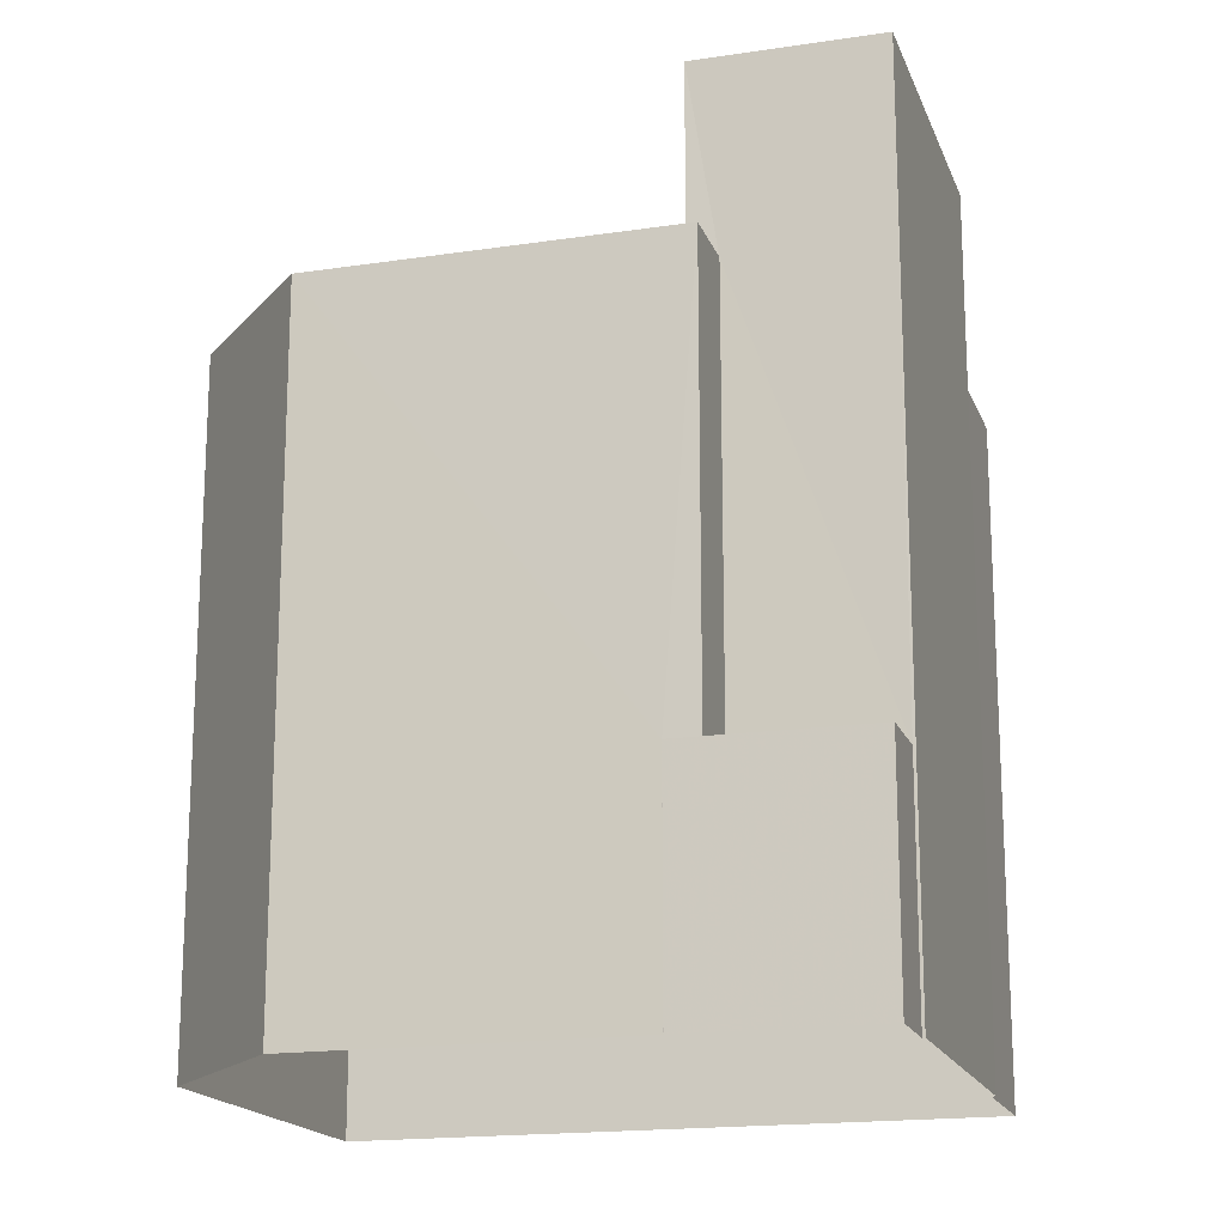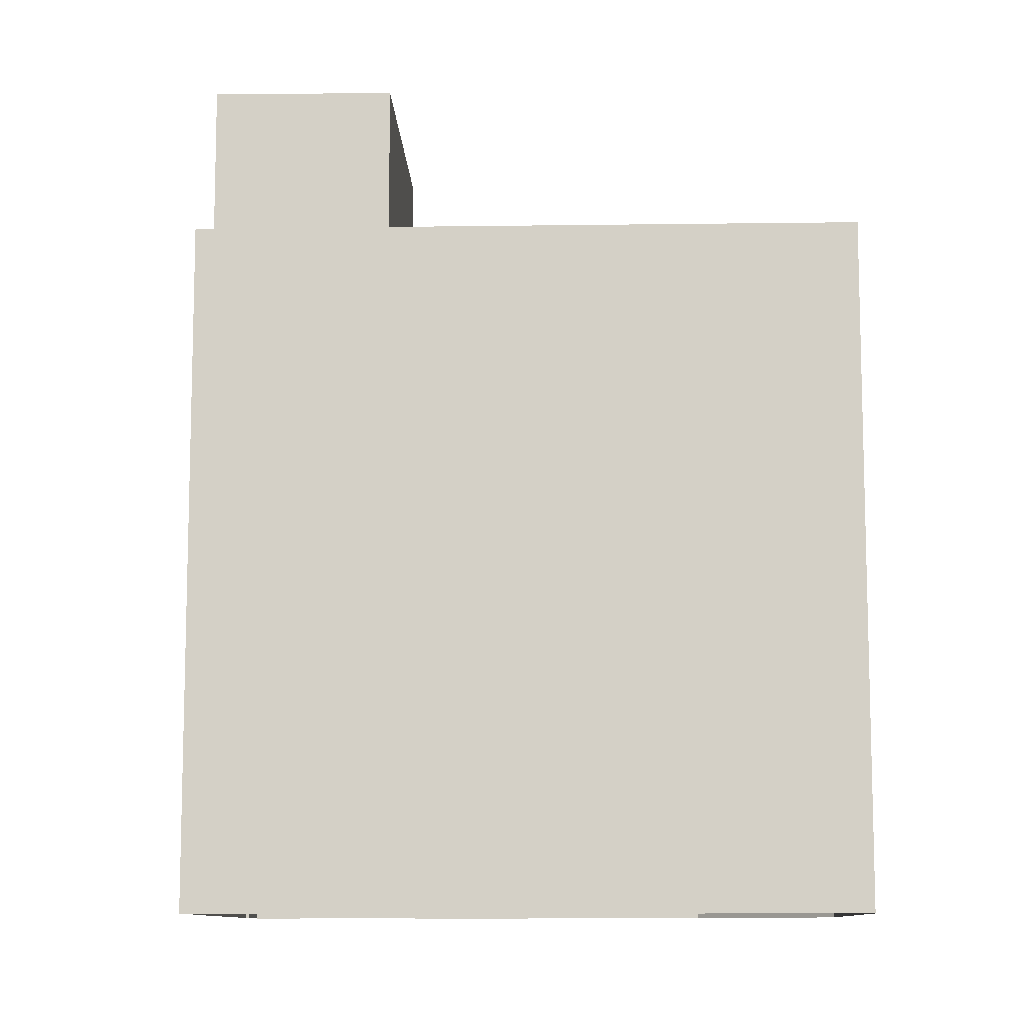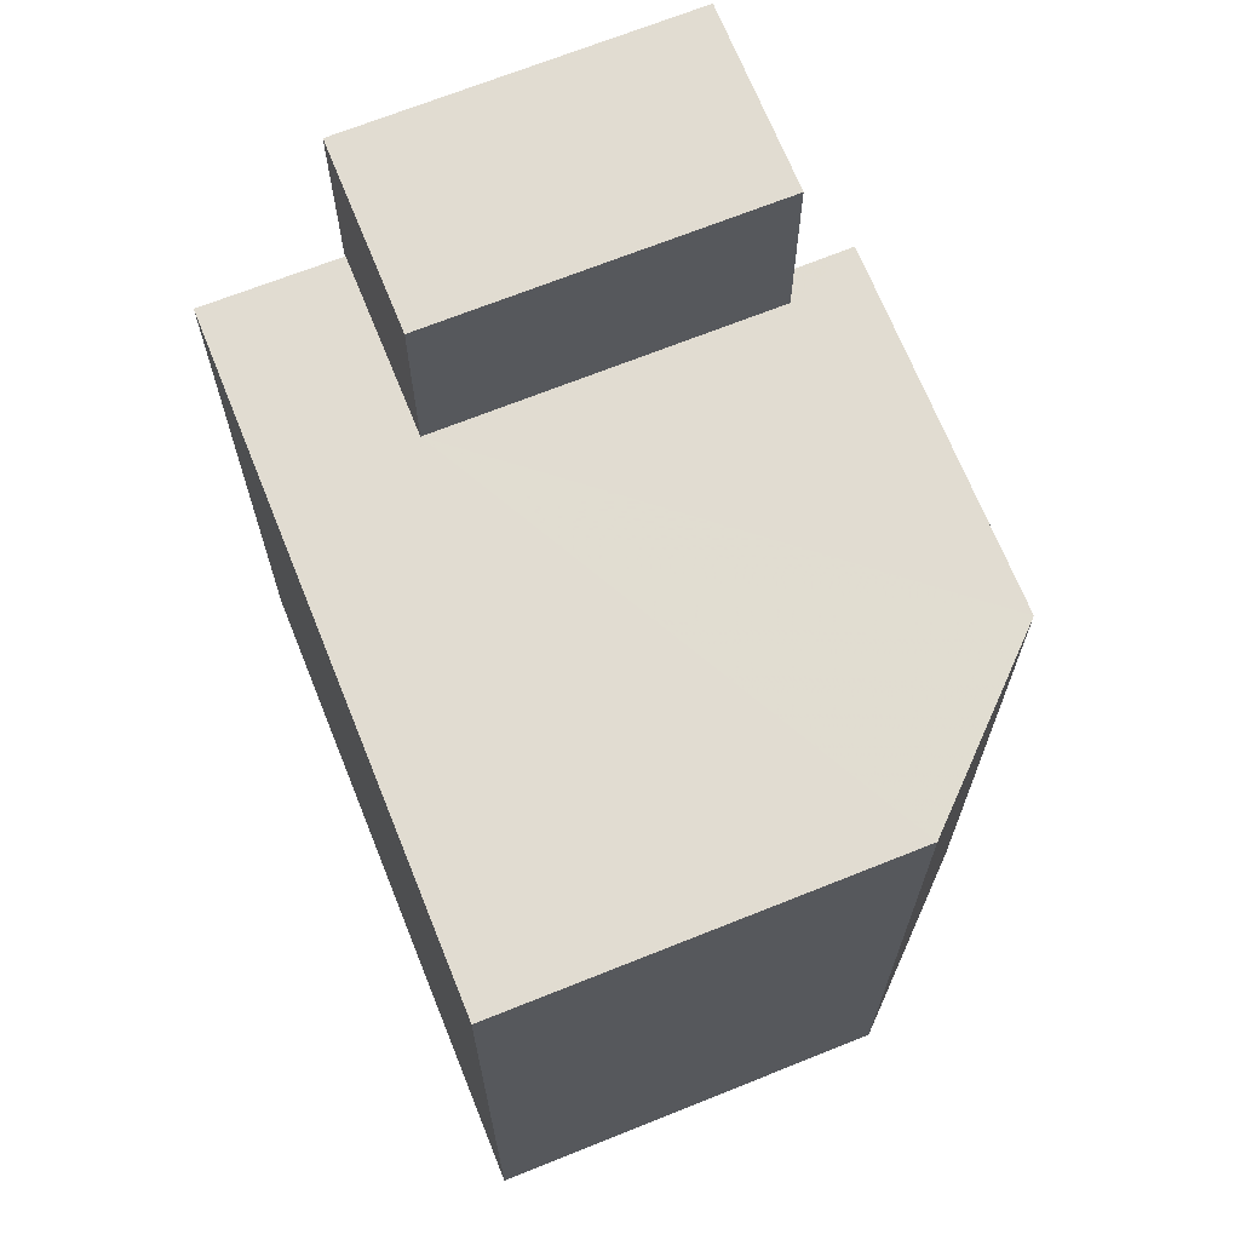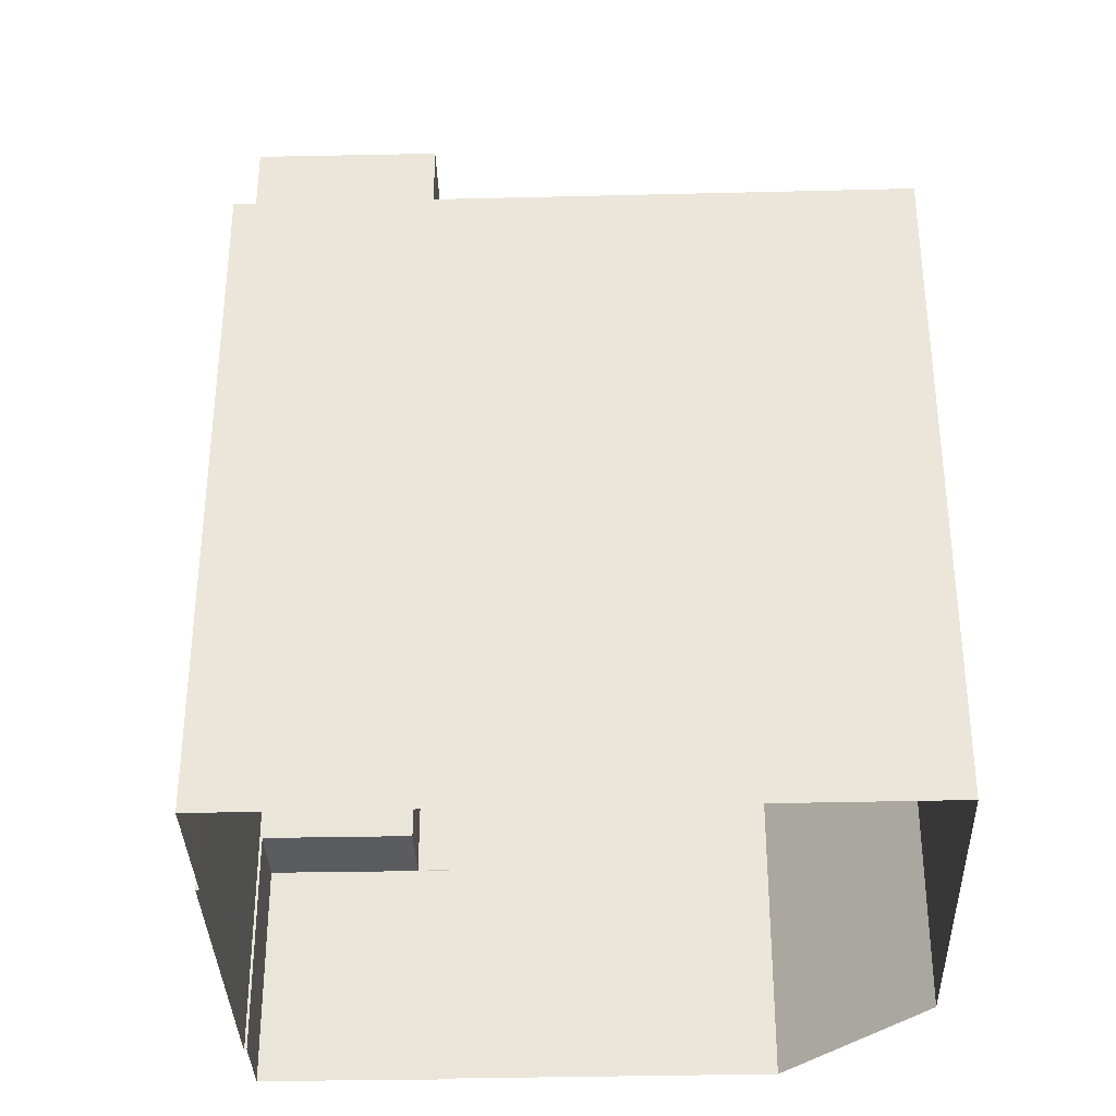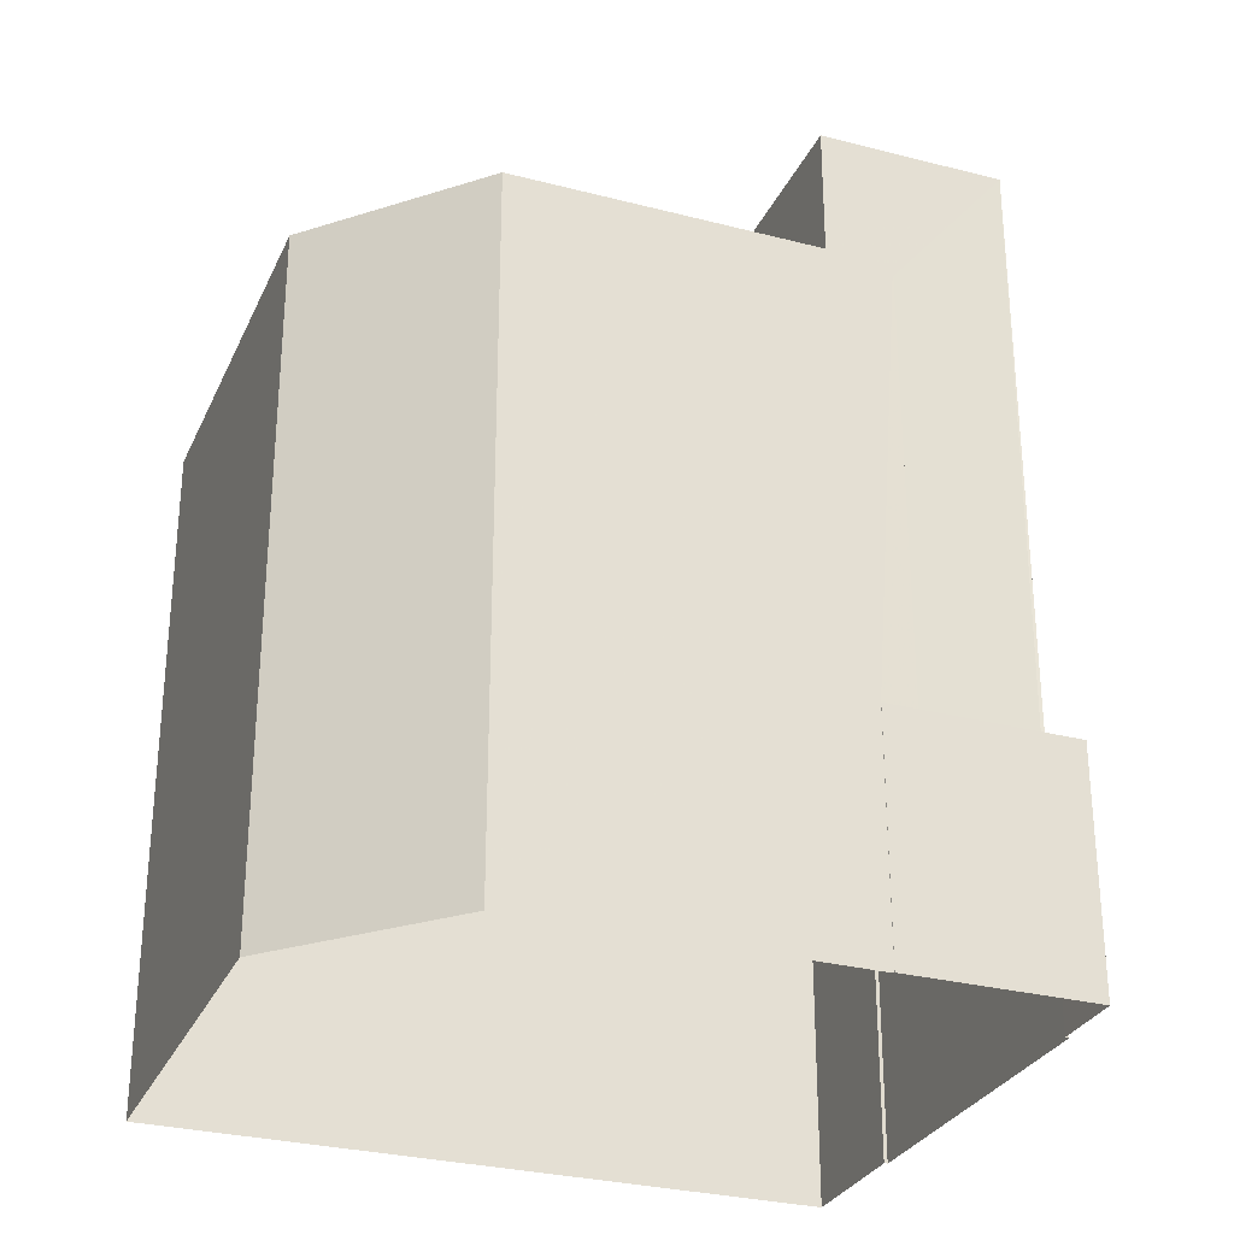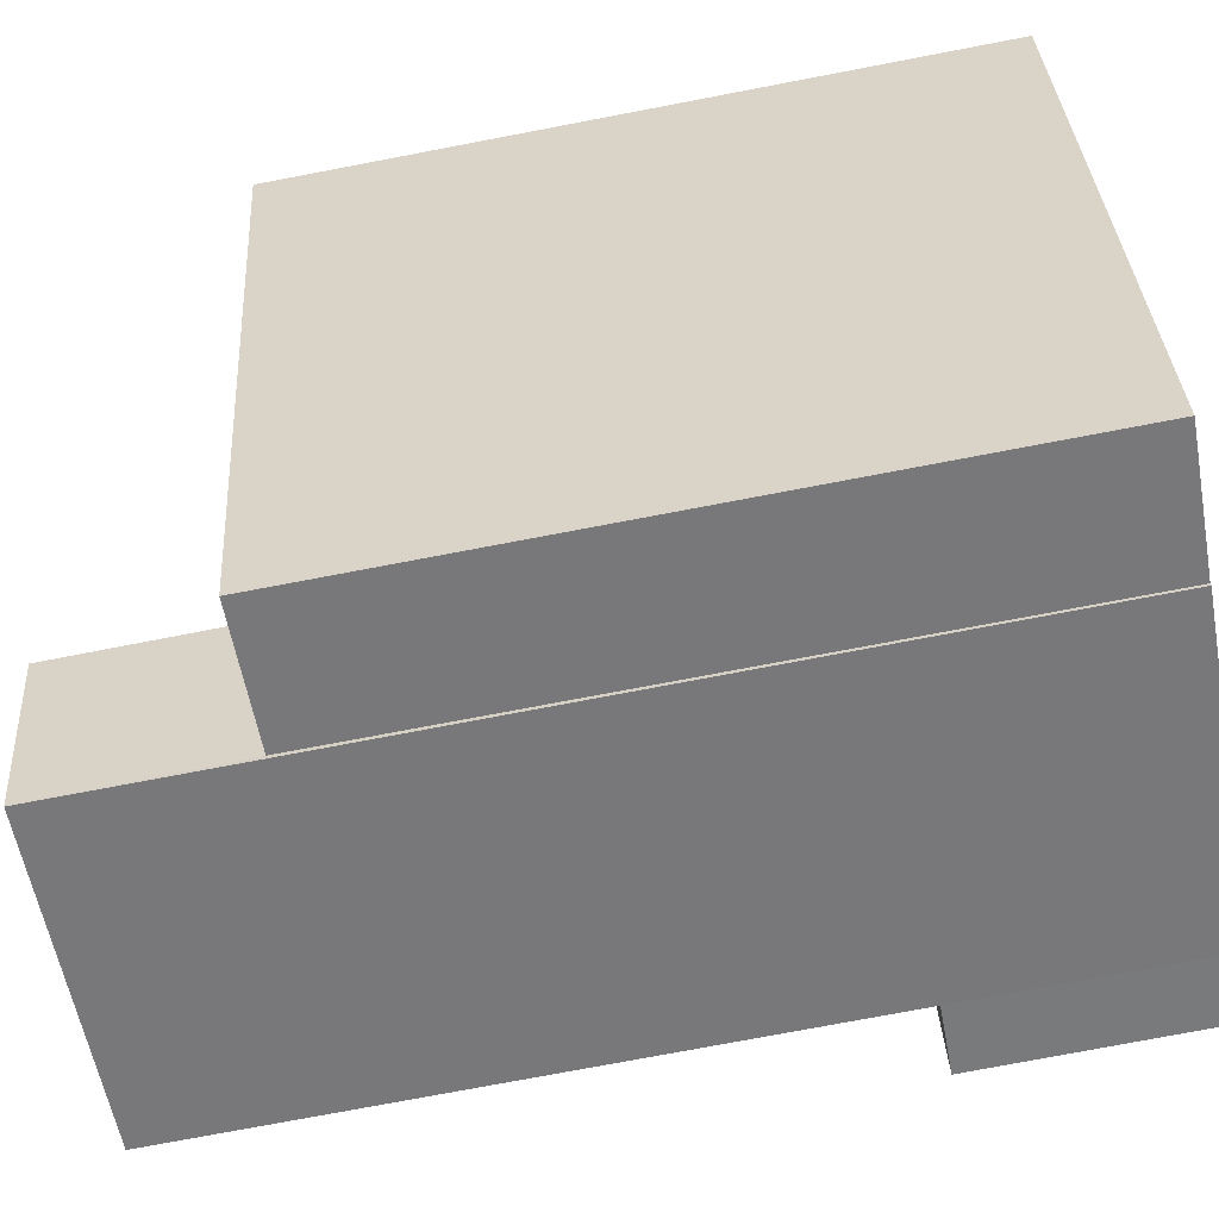
<metadata>
{"format":"obj","ext":"obj","renderer":"f3d","projection":"perspective","resolution":1024,"background":"white","views":[{"elev":-17.5,"azim":-91.2,"up":"+Z"},{"elev":-10.1,"azim":74.2,"up":"+Z"},{"elev":69.1,"azim":140.4,"up":"+Z"},{"elev":-34.9,"azim":74.0,"up":"+Z"},{"elev":-29.4,"azim":-128.8,"up":"+Z"},{"elev":-74.7,"azim":100.8,"up":"+Y"}]}
</metadata>
<code>
v -2.247e+05 -1.276e+05 14.52
v -2.247e+05 -1.276e+05 14.52
v -2.247e+05 -1.276e+05 14.52
v -2.247e+05 -1.276e+05 14.52
v -2.247e+05 -1.276e+05 14.52
v -2.247e+05 -1.276e+05 14.52
v -2.247e+05 -1.276e+05 14.52
v -2.247e+05 -1.276e+05 14.52
v -2.247e+05 -1.276e+05 14.52
v -2.247e+05 -1.276e+05 14.52
v -2.247e+05 -1.276e+05 14.52
v -2.247e+05 -1.276e+05 24.97
v -2.247e+05 -1.276e+05 24.97
v -2.247e+05 -1.276e+05 24.97
v -2.247e+05 -1.276e+05 24.97
v -2.247e+05 -1.276e+05 24.97
v -2.247e+05 -1.276e+05 24.97
v -2.247e+05 -1.276e+05 24.97
v -2.247e+05 -1.276e+05 24.97
v -2.247e+05 -1.276e+05 24.97
v -2.247e+05 -1.276e+05 18.13
v -2.247e+05 -1.276e+05 18.13
v -2.247e+05 -1.276e+05 18.13
v -2.247e+05 -1.276e+05 18.13
v -2.247e+05 -1.276e+05 18.13
v -2.247e+05 -1.276e+05 18.13
v -2.247e+05 -1.276e+05 27.91
v -2.247e+05 -1.276e+05 27.91
v -2.247e+05 -1.276e+05 27.91
v -2.247e+05 -1.276e+05 27.91
f 1 2 3
f 3 2 4
f 5 6 4
f 7 2 8
f 7 8 9
f 10 5 4
f 11 10 7
f 4 2 7
f 10 4 7
f 12 13 14
f 12 14 15
f 13 16 14
f 15 14 17
f 18 16 19
f 18 19 20
f 14 16 18
f 21 22 23
f 22 24 23
f 23 25 26
f 23 24 25
f 27 28 29
f 27 30 28
f 12 5 10
f 13 12 10
f 7 9 22
f 21 7 22
f 3 17 30
f 30 17 28
f 3 4 17
f 28 17 14
f 2 1 25
f 1 27 25
f 26 25 20
f 20 27 29
f 20 29 18
f 25 27 20
f 12 6 5
f 12 15 6
f 14 29 28
f 14 18 29
f 4 6 15
f 17 4 15
f 13 10 11
f 16 13 11
f 23 20 19
f 23 26 20
f 11 21 16
f 16 21 19
f 11 7 21
f 19 21 23
f 8 22 9
f 8 24 22
f 2 24 8
f 2 25 24
f 27 1 3
f 30 27 3

</code>
